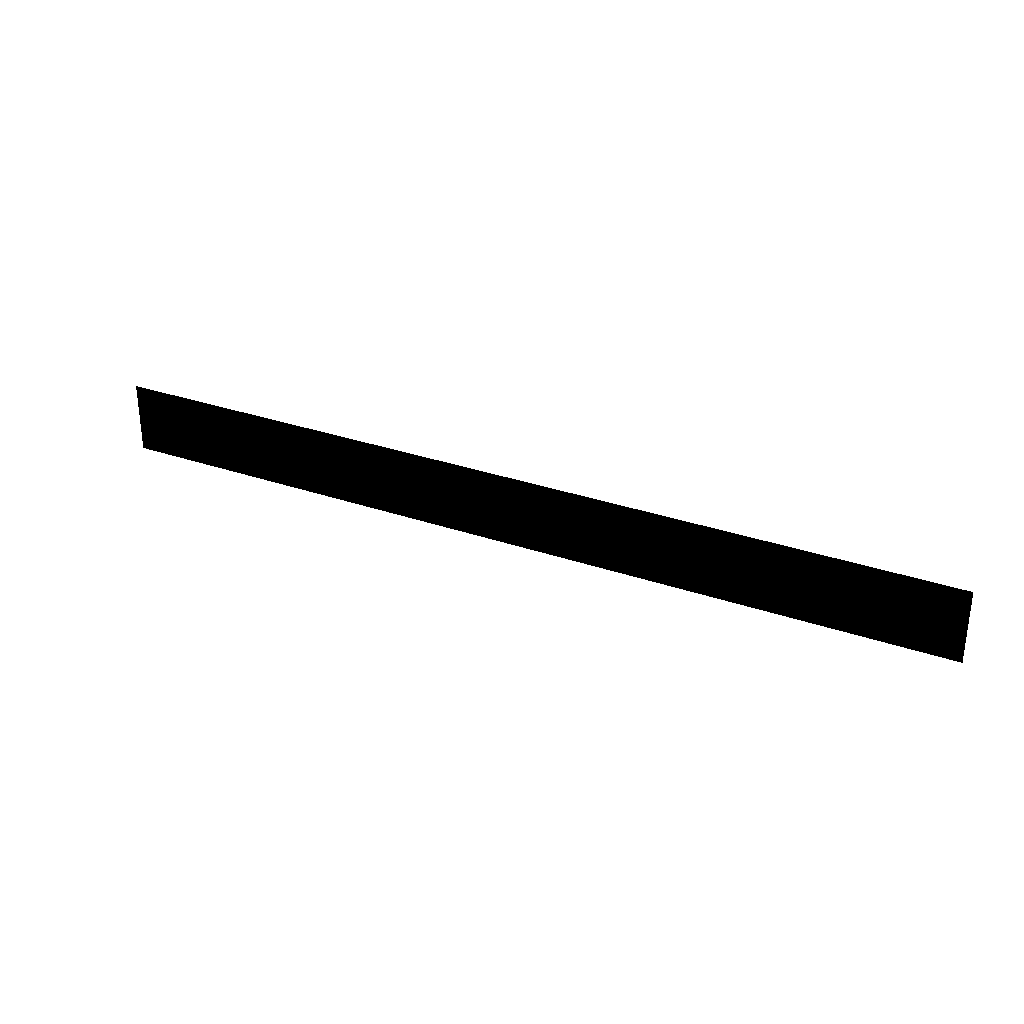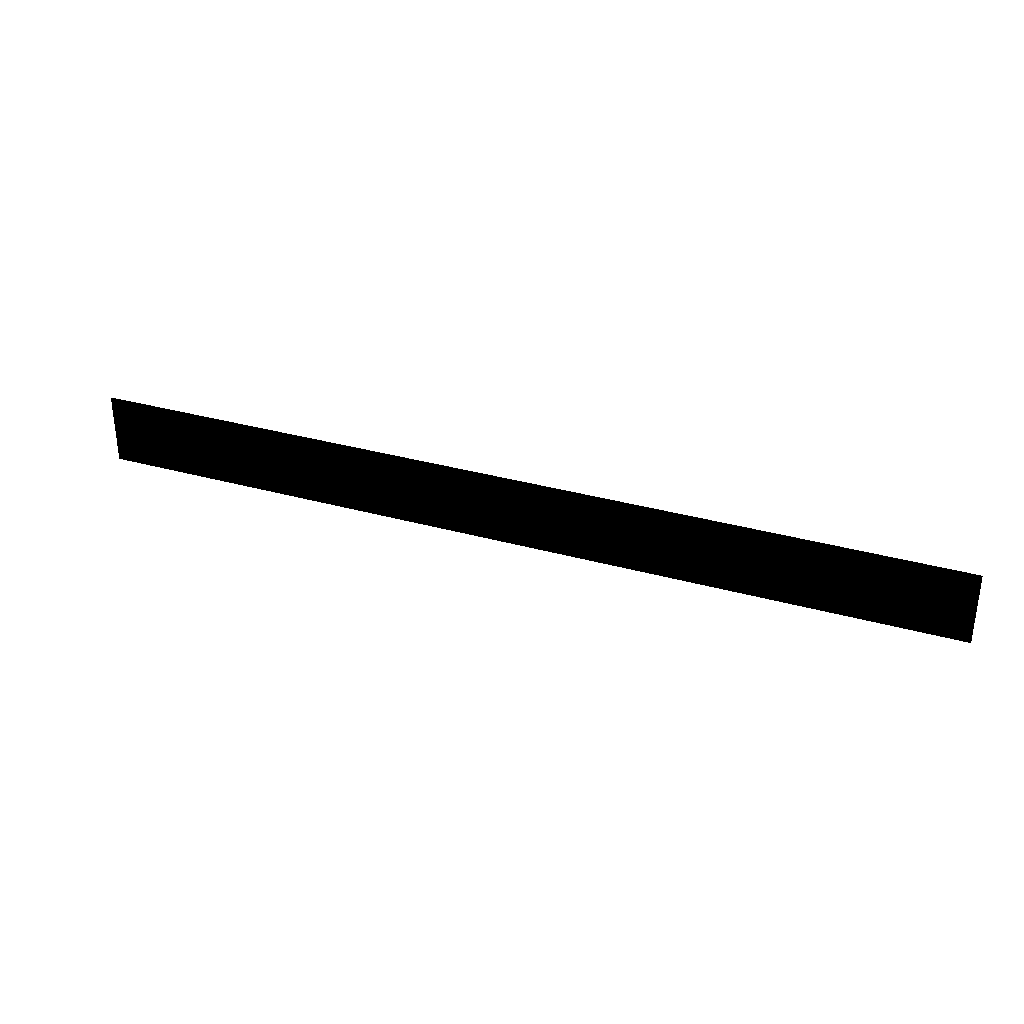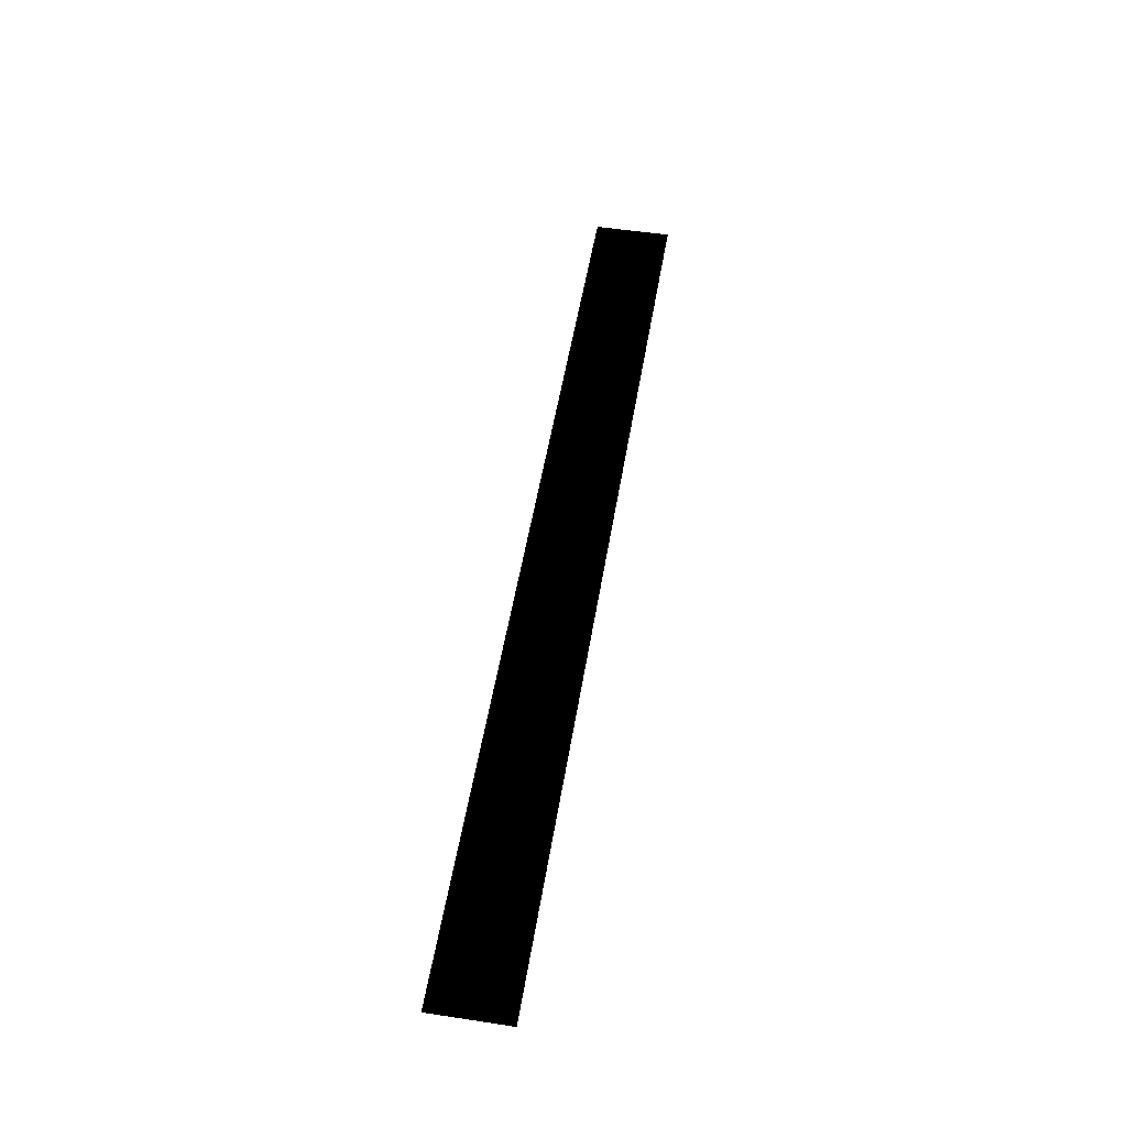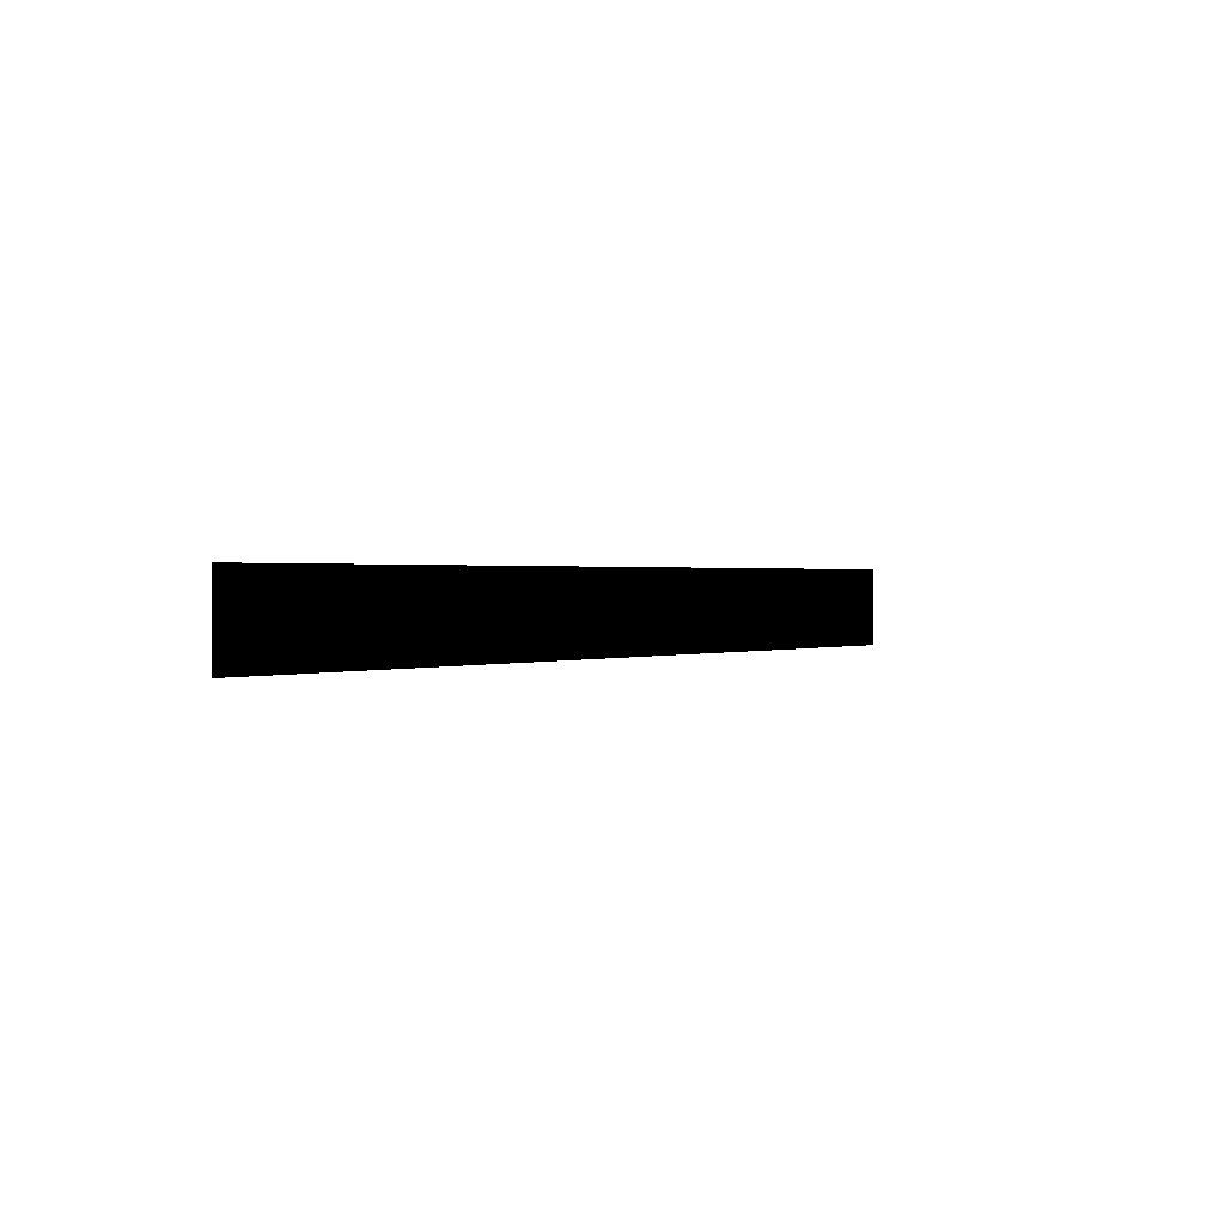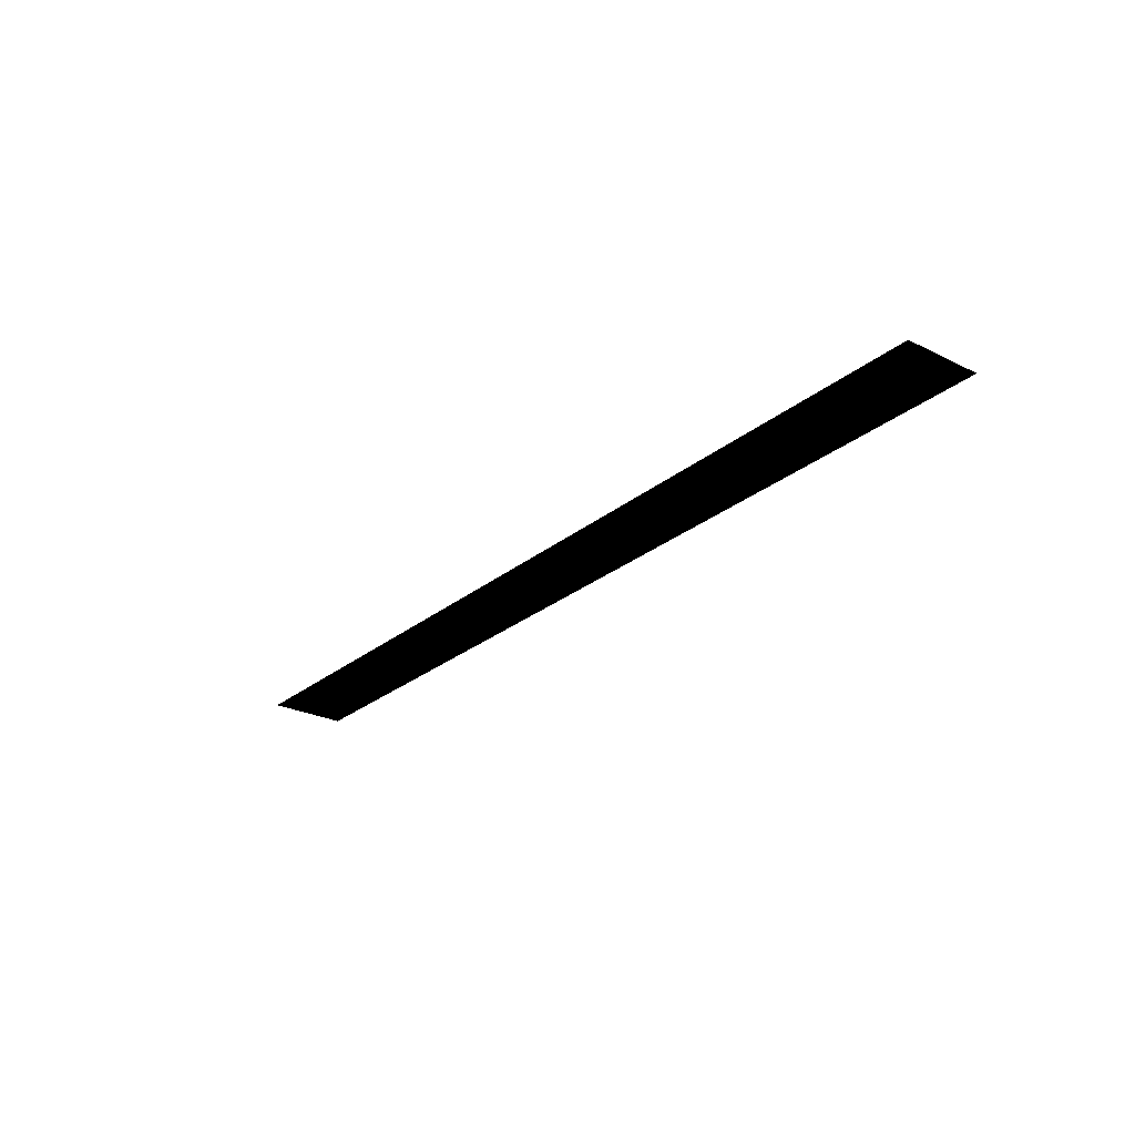
<metadata>
{"format":"obj","ext":"obj","renderer":"f3d","projection":"perspective","resolution":1024,"background":"white","views":[{"elev":30.1,"azim":-153.1,"up":"+Y"},{"elev":32.7,"azim":21.3,"up":"+Y"},{"elev":52.1,"azim":99.3,"up":"+Z"},{"elev":0.8,"azim":-54.9,"up":"+Y"},{"elev":-26.1,"azim":-128.1,"up":"+Z"}]}
</metadata>
<code>
g verticalSliceMountain01Geo
v -12.77 -0.1233 0.0001936
v -12.77 1.999 0.0001936
v 12.77 1.999 0.0001936
v 12.77 -0.1233 0.0001936
g verticalSliceMountain01Geo_0
f 3 2 1
f 4 3 1

</code>
